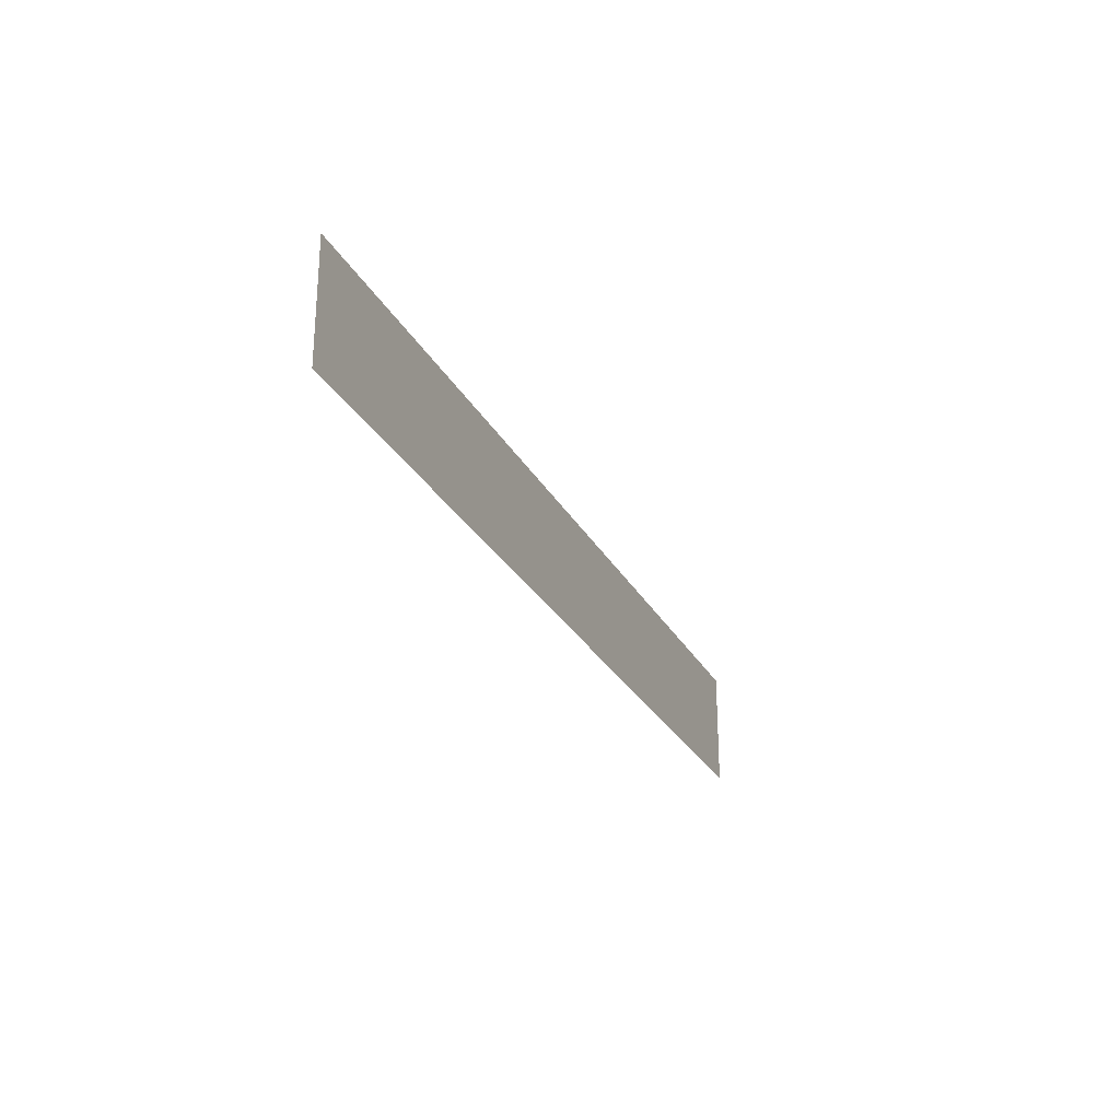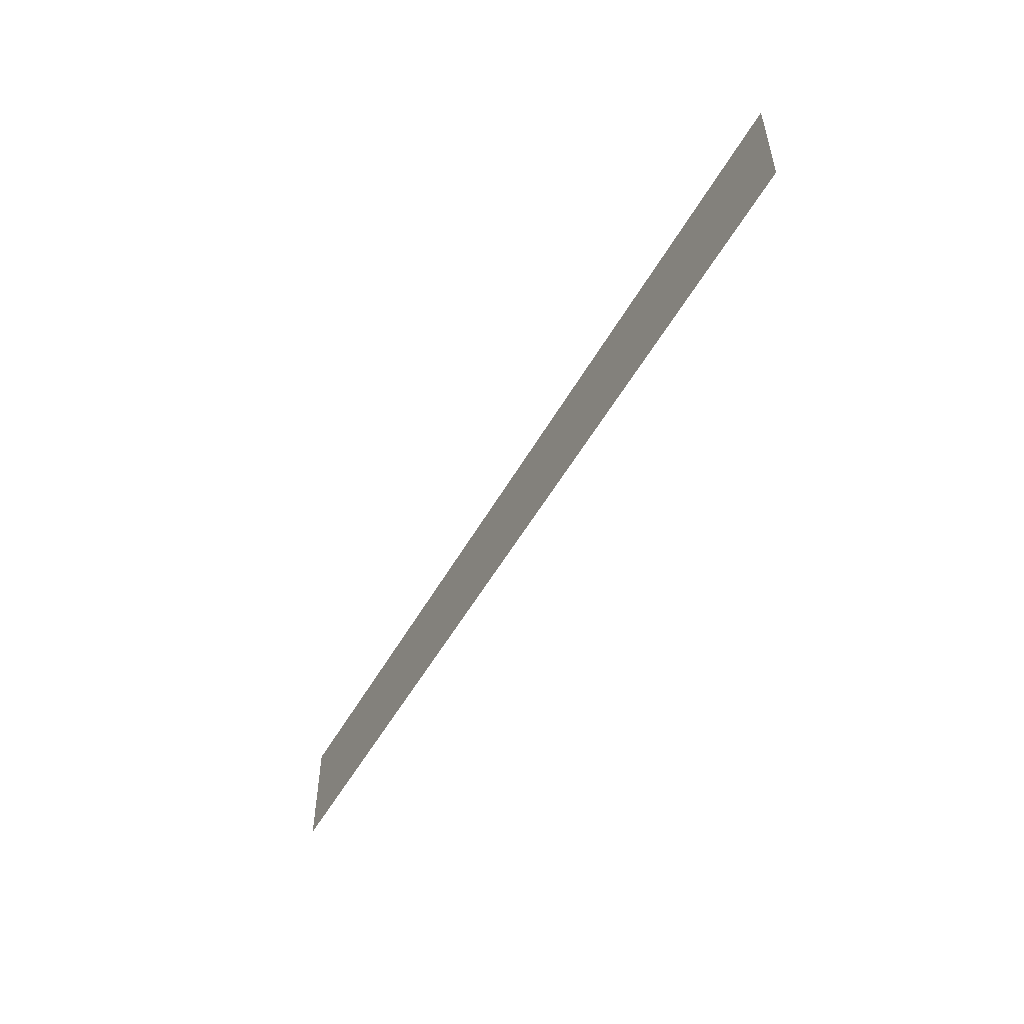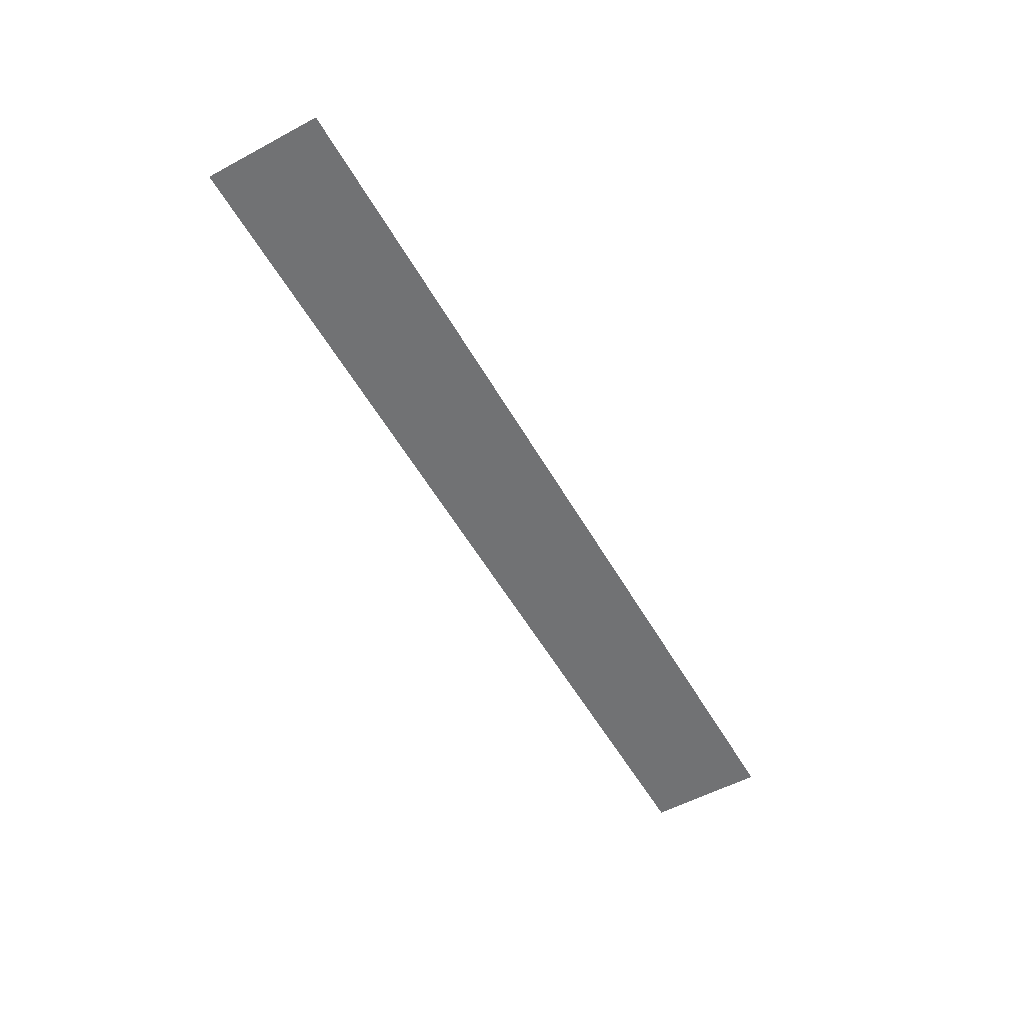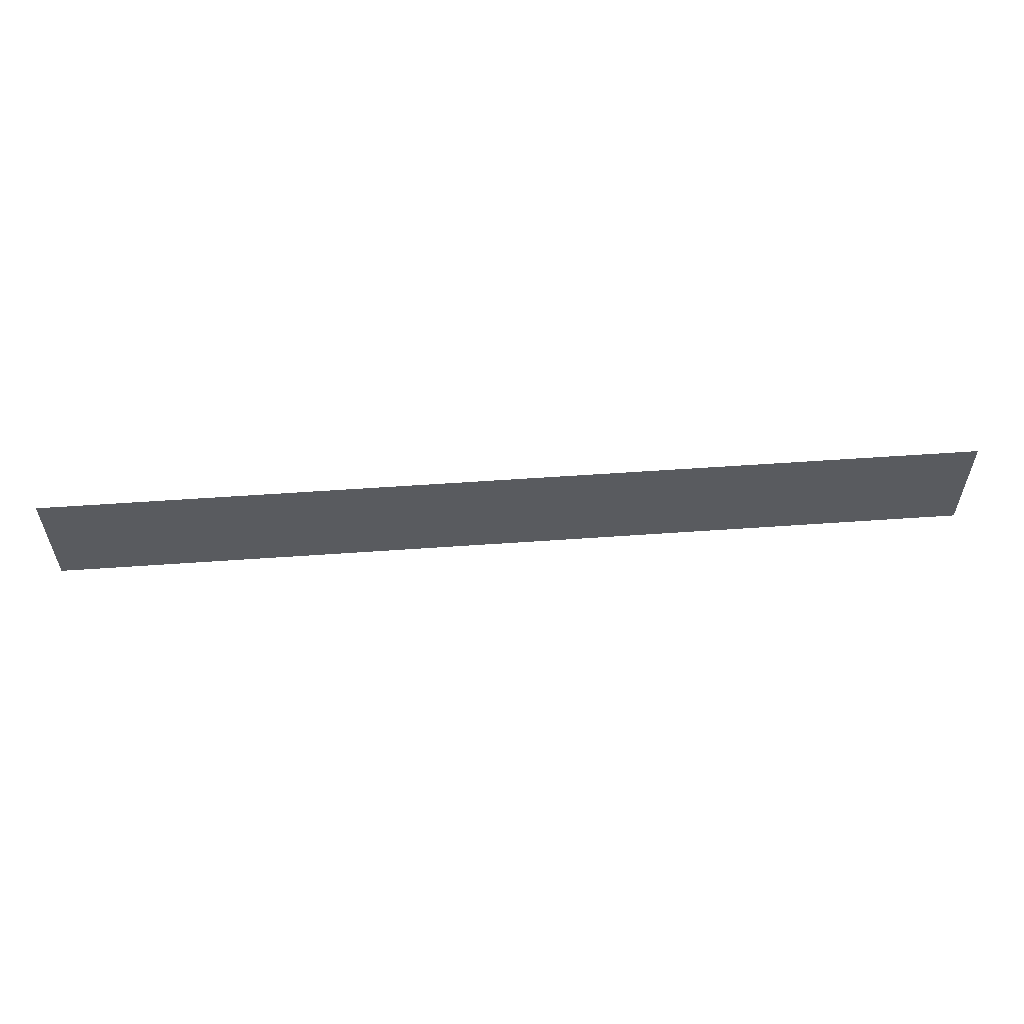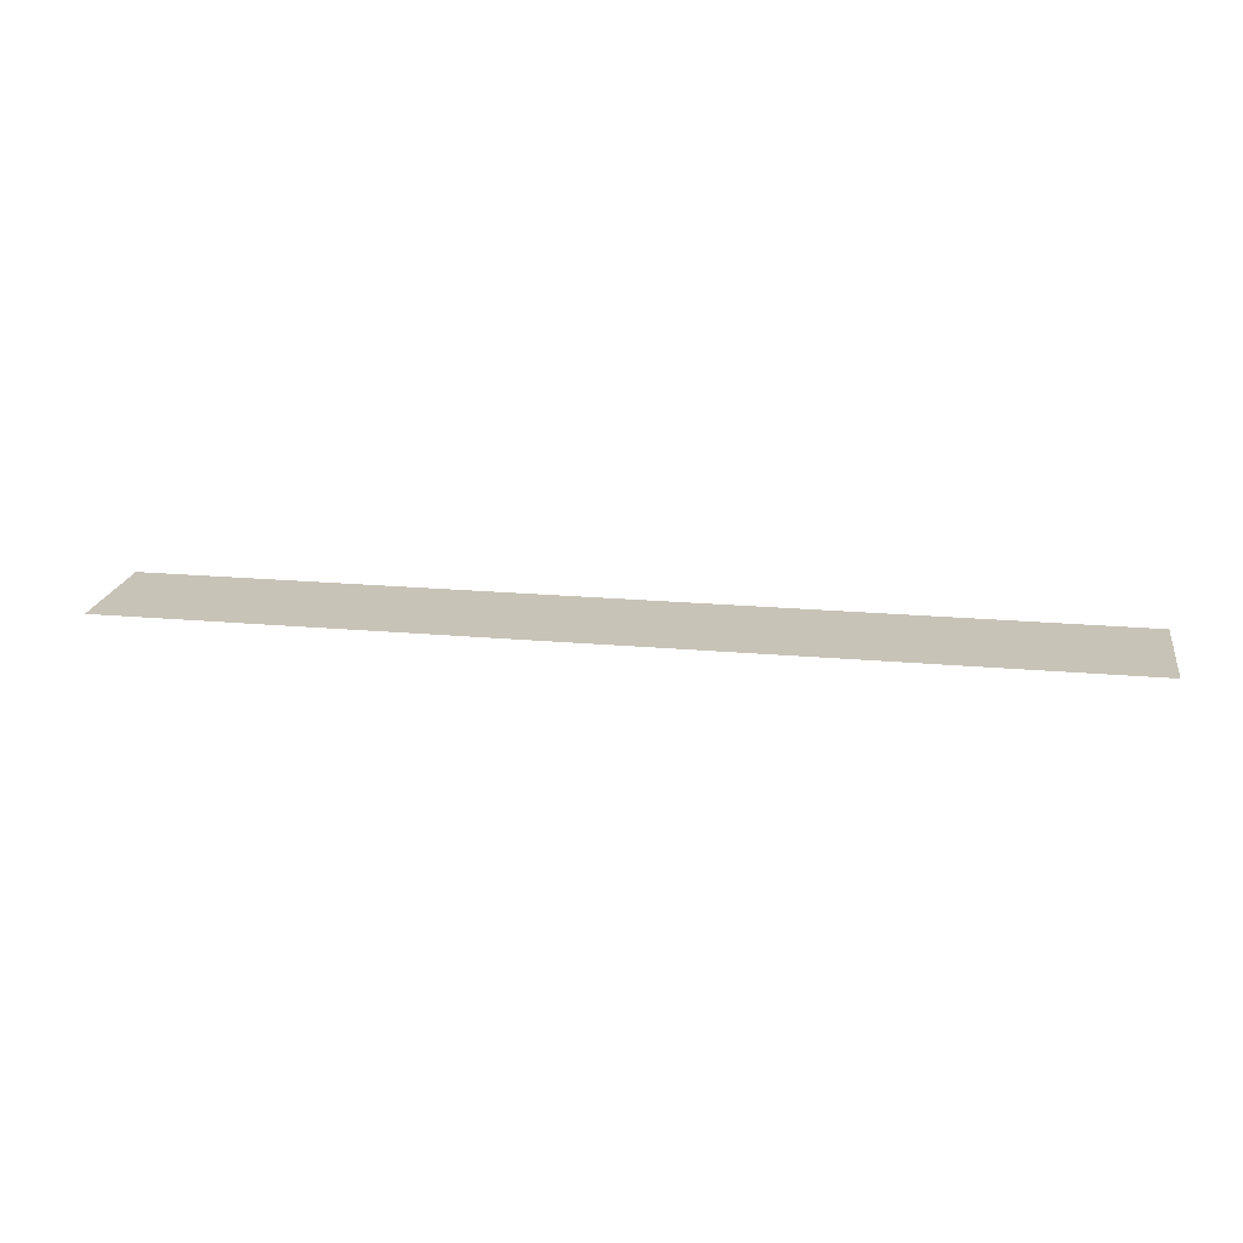
<metadata>
{"format":"obj","ext":"obj","renderer":"f3d","projection":"perspective","resolution":1024,"background":"white","views":[{"elev":-26.2,"azim":112.4,"up":"+Y"},{"elev":-52.6,"azim":-118.8,"up":"+Y"},{"elev":-55.6,"azim":-60.5,"up":"+Z"},{"elev":56.9,"azim":-4.2,"up":"+Y"},{"elev":19.8,"azim":-170.4,"up":"+Z"}]}
</metadata>
<code>
v -96.48 24.32 0
v -96.44 -0.02844 0
v 96.36 -0.02844 0
v 96.33 24.32 0
g grass
f 1 2 3
f 1 3 4

</code>
